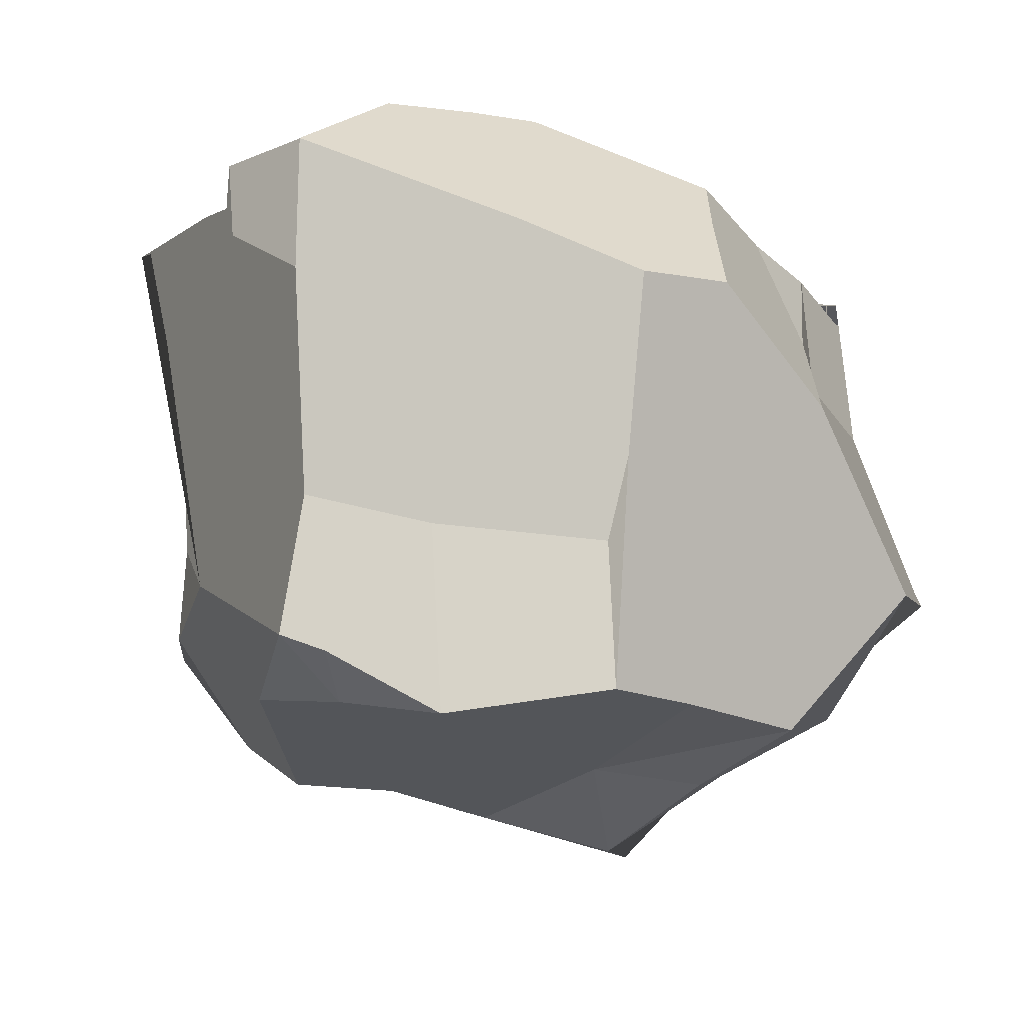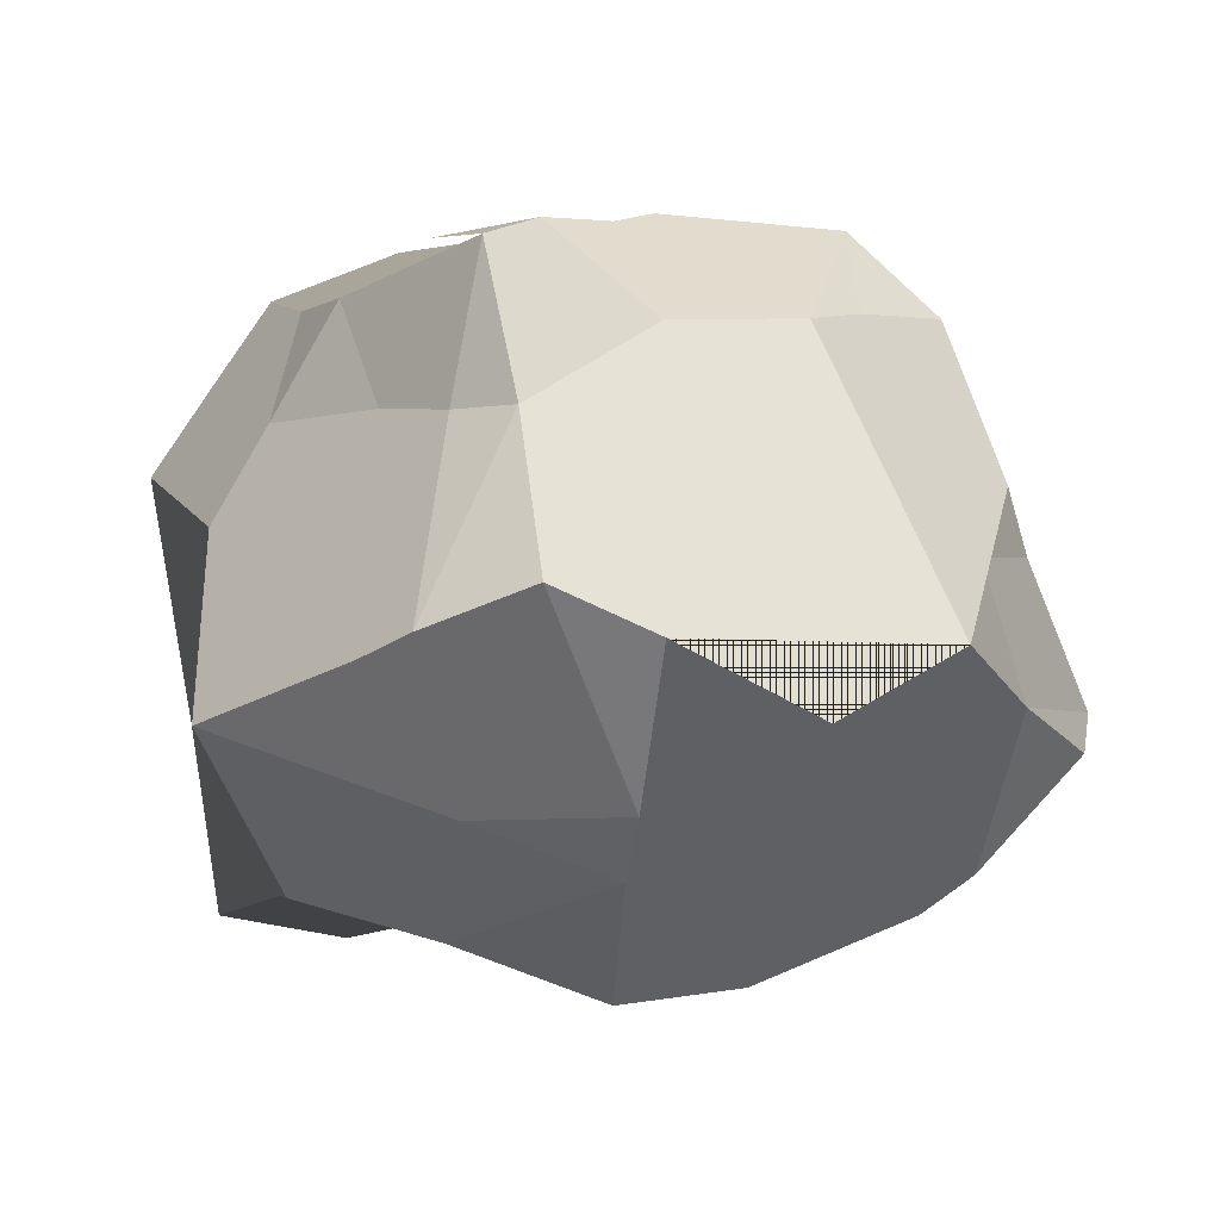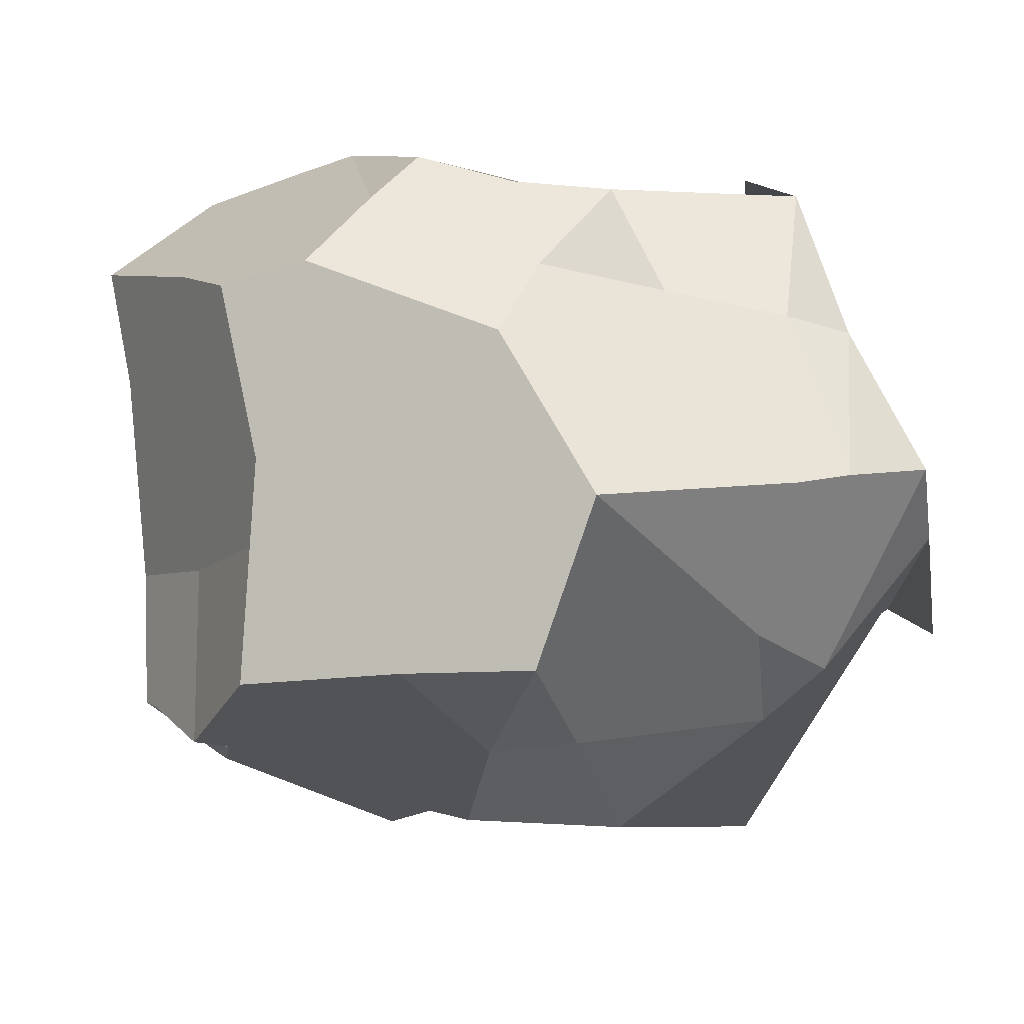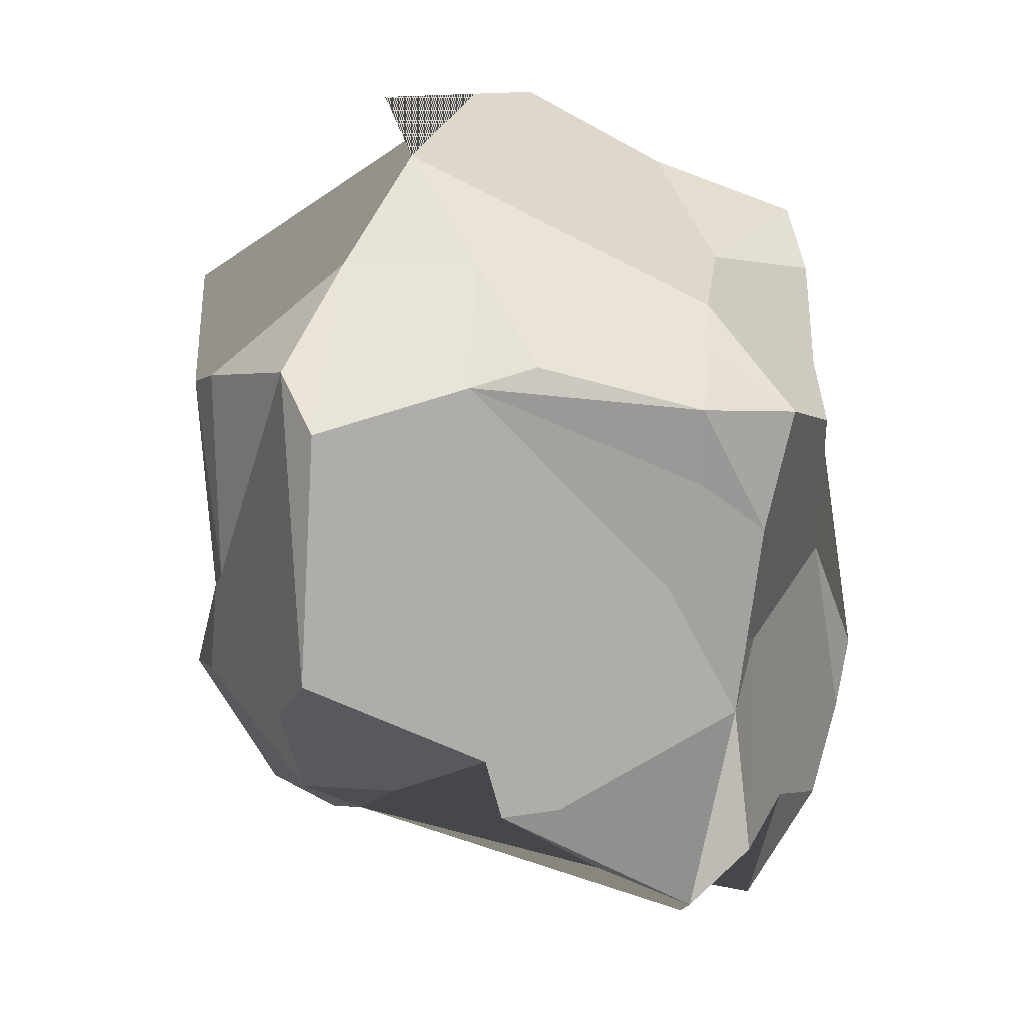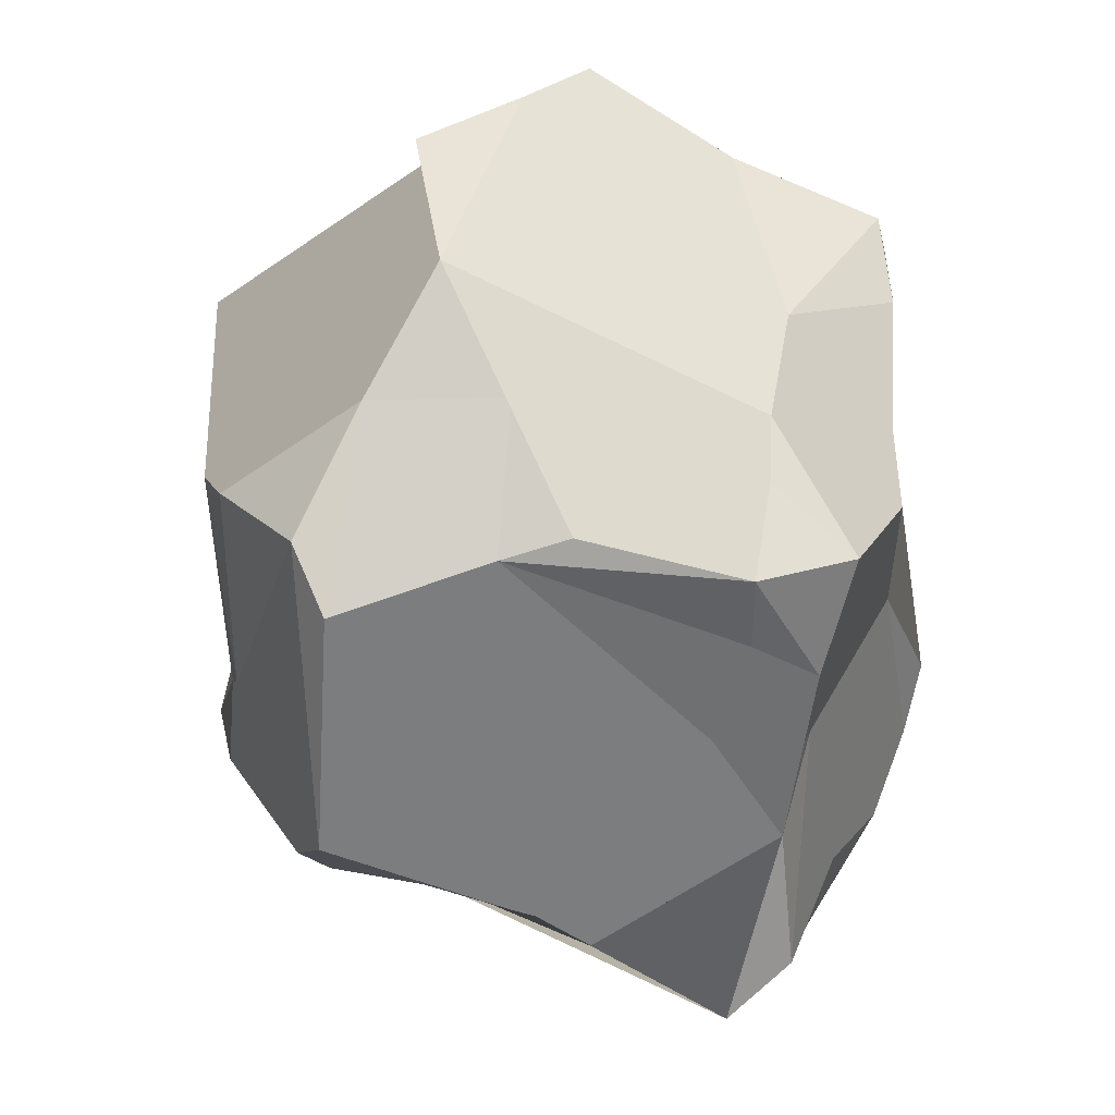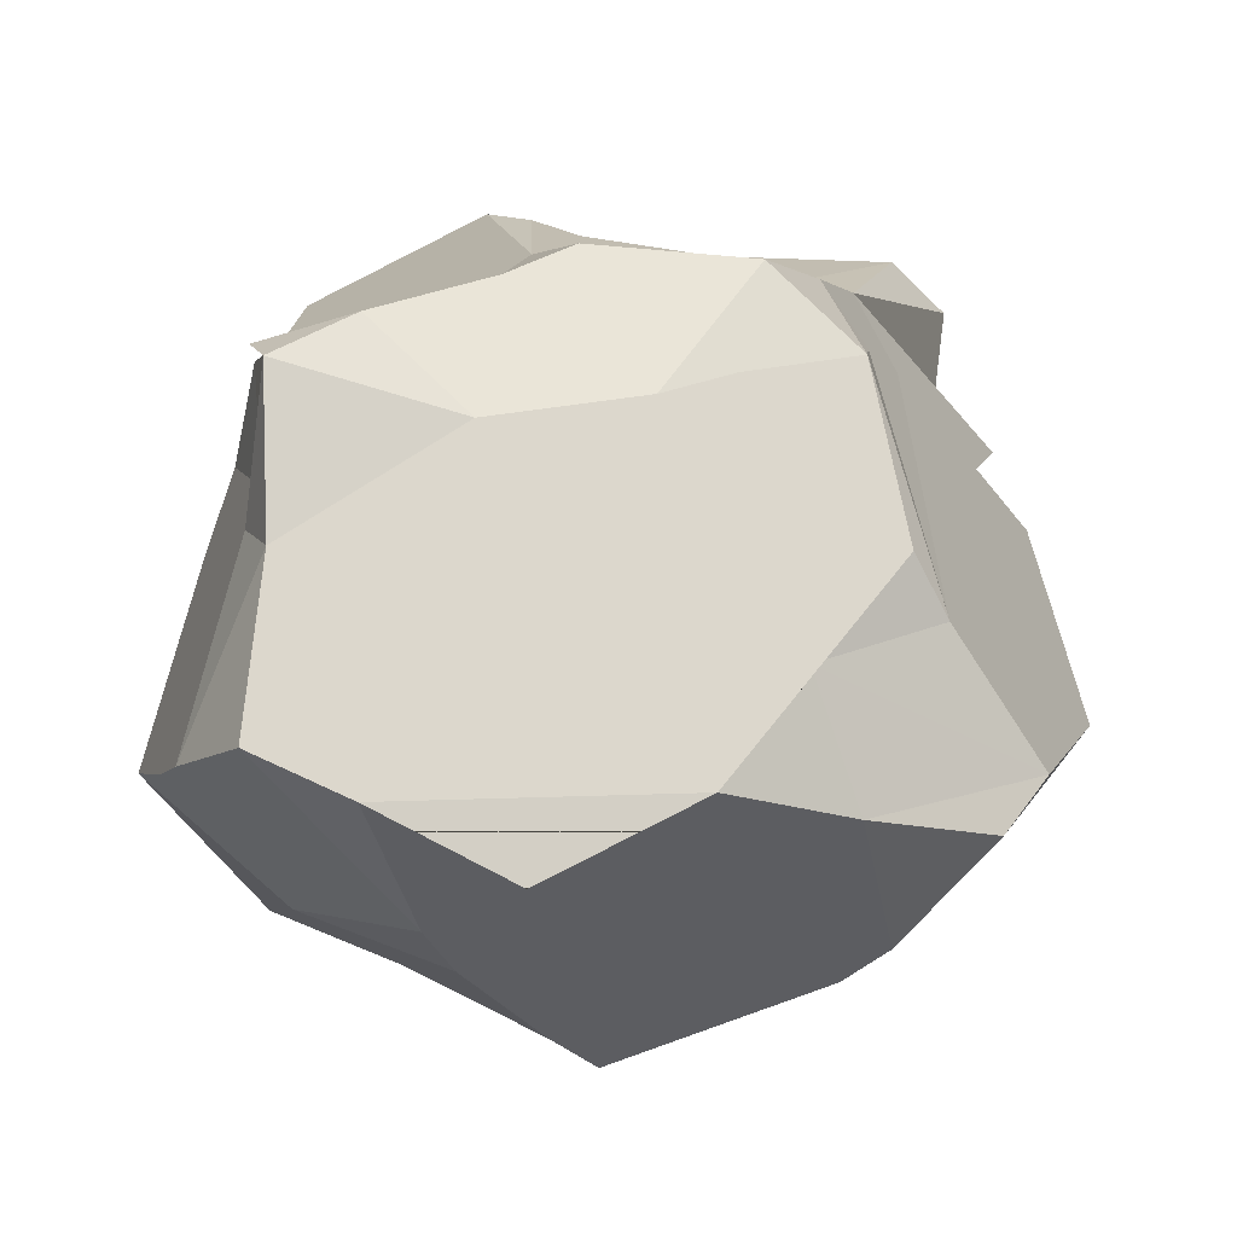
<metadata>
{"format":"obj","ext":"obj","renderer":"f3d","projection":"perspective","resolution":1024,"background":"white","views":[{"elev":-15.8,"azim":-148.0,"up":"+Y"},{"elev":-8.3,"azim":-27.5,"up":"+Y"},{"elev":-19.6,"azim":-90.7,"up":"+Y"},{"elev":22.6,"azim":104.8,"up":"+Z"},{"elev":41.4,"azim":107.1,"up":"+Z"},{"elev":7.8,"azim":4.2,"up":"+Y"}]}
</metadata>
<code>
o rock1_Cube.003
v 0.3818 1.536 0.525
v -0.2531 0.05183 0.6655
v -0.3034 0.1737 0.8213
v -1.027 0.3785 0.2119
v -0.6247 1.346 0.7551
v -0.4407 1.431 0.6451
v -0.736 1.307 0.2721
v -0.6986 1.044 0.4047
v 0.5943 0.4338 0.8855
v 0.3348 1.31 0.6575
v 0.5941 1.343 0.5862
v 0.6912 0.9519 0.6941
v 0.7611 0.09852 -0.184
v 0.2897 0.0835 -0.7512
v 0.5671 1.444 -0.2318
v -0.2449 -0.03227 -0.02975
v -0.6298 0.5928 1.048
v -0.3036 1.623 -0.4101
v -0.624 0.3929 -0.6067
v 0.08356 0.1853 -0.9479
v -0.04757 1.38 -1.088
v -0.5121 1.16 -0.8252
v 0.7634 0.3424 -0.4968
v 0.569 0.4306 -0.653
v 0.276 -0.06448 -0.1911
v 1.029 0.3808 -0.1505
v 0.2689 1.438 -0.1629
v 0.4933 1.488 0.2452
v 0.04645 -0.1565 0.6438
v 0.312 0.5258 1.092
v -0.05208 0.3422 1.149
v -0.01879 1.566 0.3595
v -0.388 0.4964 1.091
v 0.7619 0.5904 -0.4781
v 0.8998 1.064 -0.3912
v 0.9748 0.8952 -0.2411
v 1.112 0.4742 -0.02422
v -0.1621 1.534 -0.07127
v -0.9165 0.8392 -0.0145
v -0.8206 1.06 0.0866
v -0.8923 1.031 -0.4842
v -0.2412 0.4504 -0.7851
v 0.00188 1.075 -1.027
v 0.01092 0.5182 -0.9581
v -0.606 0.1694 0.622
v -0.6796 1.362 0.6178
v -0.6524 0.02863 -0.6269
v 0.6599 0.09674 0.5855
v 0.6592 1.508 -0.5733
v 0.79 1.382 -0.6807
v 0.688 1.34 -0.7639
v -0.4385 -0.05856 0.1856
v -0.6487 0.05767 -0.2481
v -0.7584 0.03549 0.07656
v -0.6011 0.9729 0.8773
v -0.8037 0.5126 0.8319
v -0.6759 0.986 0.7126
v -0.8656 0.4702 0.697
v -0.7042 1.412 -0.2177
v -0.7256 1.333 0.02627
v -0.7799 1.257 -0.3333
v -0.6823 0.5959 -0.6064
v -0.7821 1.013 -0.6982
v 0.06763 0.05935 -0.7217
v -0.2652 -0.0132 -0.7757
v -0.0216 0.1417 -0.9056
v 0.2282 1.52 -0.6421
v -0.2139 1.609 -0.5722
v -0.1115 1.567 -0.807
v 0.3126 1.456 -0.9083
v 0.2943 1.261 -0.9087
v 0.7332 0.871 -0.5333
v 0.5027 -0.04315 -0.3009
v 0.5512 0.008348 0.5251
v 0.6905 0.09341 0.02085
v 0.7579 0.1368 0.08419
v 0.5294 1.442 -0.04193
v 0.5978 1.345 0.3924
v 0.664 1.28 0.1374
v 0.4865 0.7465 0.885
v 0.9808 0.4734 0.5791
v 0.7681 0.8022 0.6539
v 0.8829 0.3654 0.6939
v -0.1719 1.502 0.4622
v 0.1707 1.269 0.7157
v -0.1972 1.22 0.7323
v 0.05459 -0.1395 -0.08484
v -0.09294 -0.1905 0.3048
g rock1_Cube.003_Material.004
f 3 33 17
f 52 2 45 4 54
f 37 81 83
f 24 20 44 43 71 70 67 49 50 51 72 36 34
f 38 84 32
f 38 27 49 67 69 68
f 68 18 38
f 30 85 86 55 17 33
f 4 39 41 63 62 47 53 54
f 45 2 3
f 55 5 57
f 86 5 55
f 33 3 2 88 29 74 48 9 30 31
f 9 48 83
f 1 11 28
f 10 11 1
f 72 51 50
f 15 49 27
f 52 54 16
f 57 56 55
f 5 46 6 7 8 57
f 7 40 8
f 66 20 64
f 69 67 70
f 79 82 81 37 36 72 35 15
f 48 76 83
f 27 77 15
f 84 6 86 85 1 32
f 83 81 9
f 80 82 12
f 1 85 10
f 6 5 86
f 75 74 29 88 87 25
f 87 88 16
f 31 30 33
f 9 80 30
f 84 38 18 59 60 7 6
f 22 63 41 61 18 68 69 21
f 5 6 46
f 42 44 20 66 65
f 3 17 56 58 4 45
f 78 11 82
f 82 11 12
f 53 47 65 64 14 73 25 87 16
f 15 50 49
f 16 54 53
f 72 50 15 35
f 17 55 56
f 60 40 7
f 18 61 59
f 65 47 19 42
f 19 47 62
f 65 66 64
f 64 20 14
f 69 70 71 43 21
f 27 38 32 1 28 77
f 34 36 37 26 23
f 28 78 82 79 15 77
f 34 23 24
f 25 73 75
f 74 75 76
f 73 13 75
f 74 76 48
f 30 80 12 11 10 85
f 28 11 78
f 9 81 80
f 80 81 82
f 41 39 40 60 59 61
f 16 88 52
f 26 37 83 76 75 13 23
f 52 88 2
f 39 4 58 56 57 8 40
f 63 22 21 43 44 42 19 62
f 20 24 23 13 73 14

</code>
